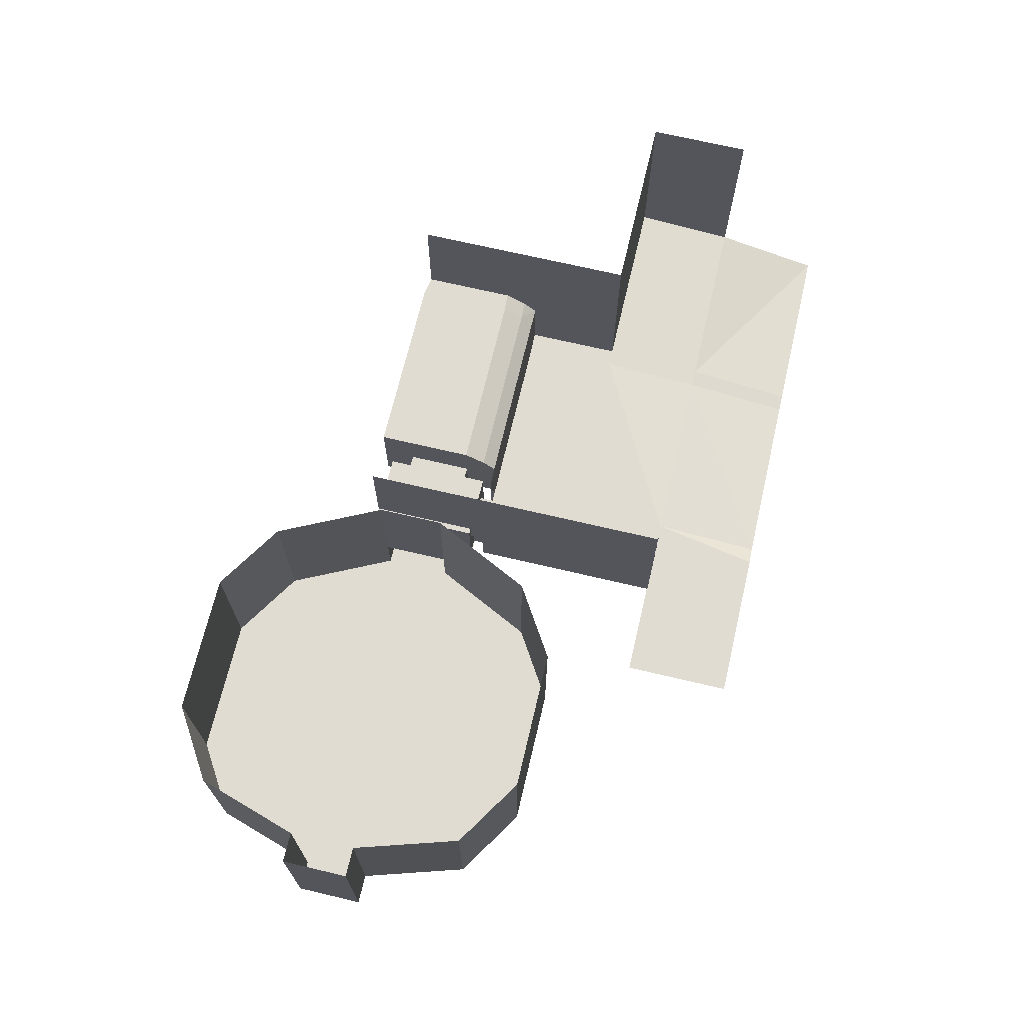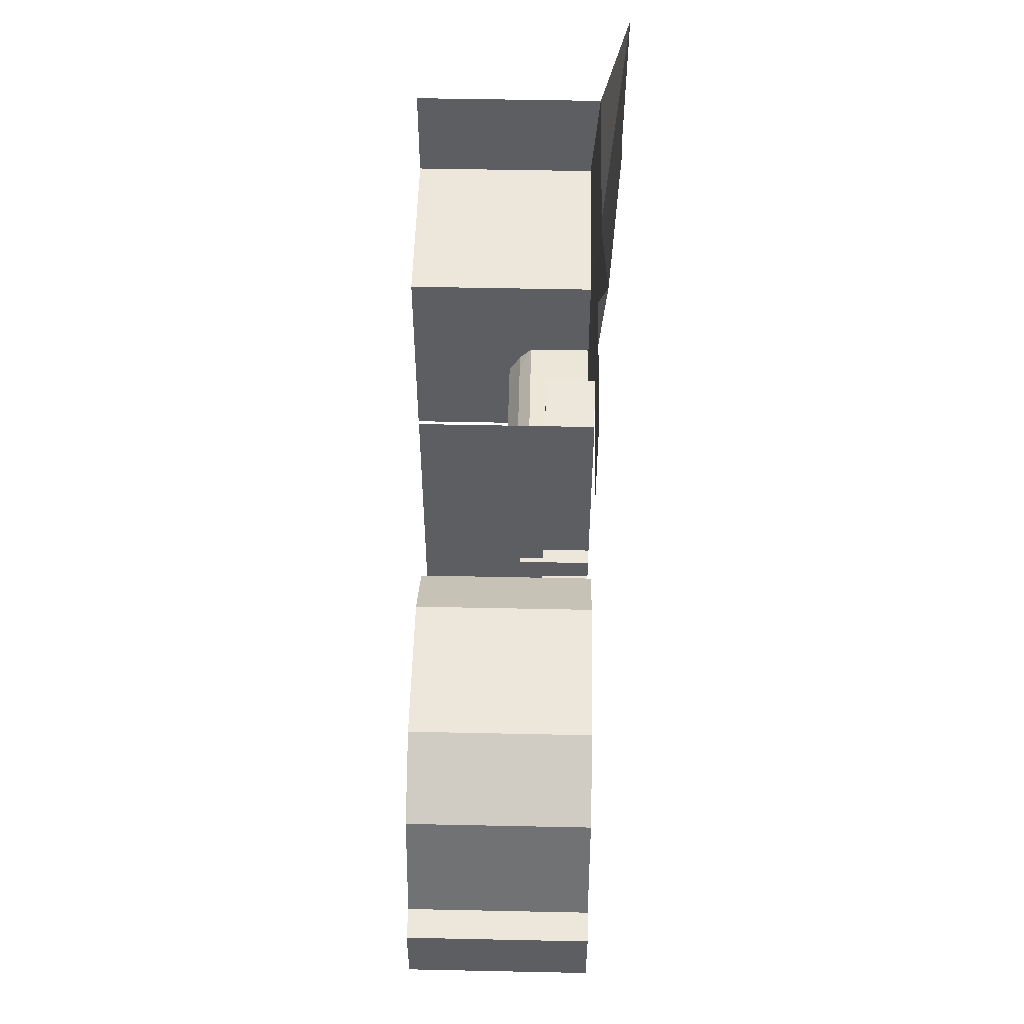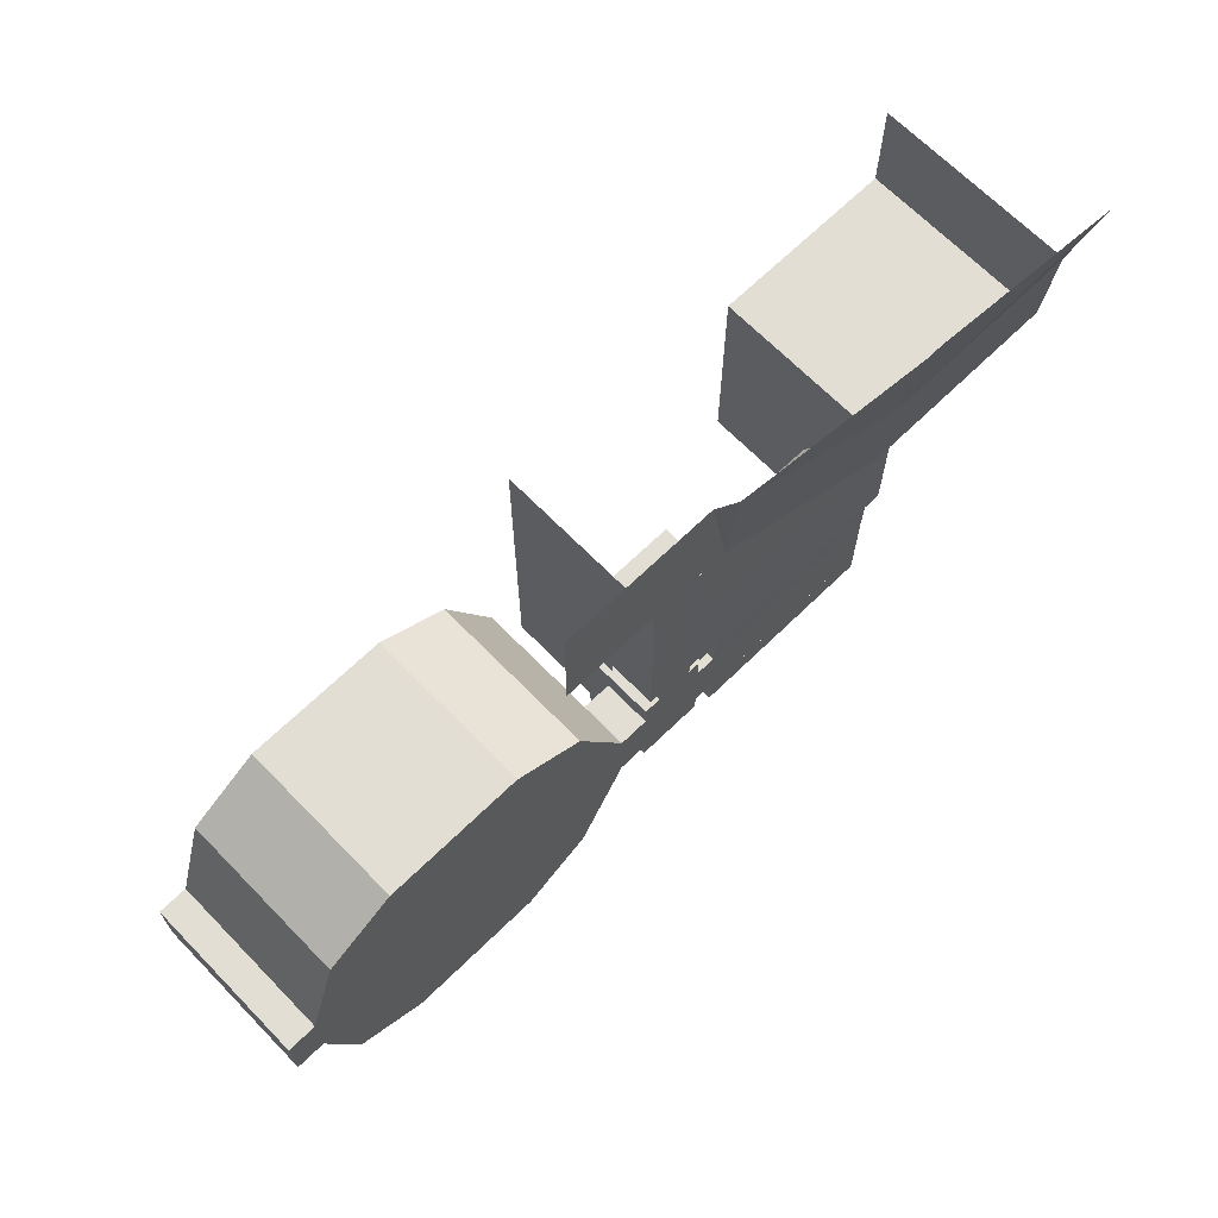
<metadata>
{"format":"obj","ext":"obj","renderer":"f3d","projection":"perspective","resolution":1024,"background":"white","views":[{"elev":69.3,"azim":-76.7,"up":"+Y"},{"elev":51.5,"azim":-88.7,"up":"+Z"},{"elev":67.2,"azim":-44.3,"up":"+Z"}]}
</metadata>
<code>
o Plane
v -1.458 0.9471 1.618
v -1.458 1.684 1.607
v -1.458 0.9471 4.627
v -1.458 1.684 4.627
v -1.458 0.9471 1.893
v -1.458 1.684 1.882
v -1.458 0.9471 4.505
v -1.458 1.684 4.494
v -1.458 1.684 1.745
v -1.458 0.9471 1.756
v -1.458 1.139 1.613
v -1.458 1.139 4.627
v -1.458 1.139 1.888
v -1.458 1.139 4.499
v -1.458 1.139 1.75
v -1.458 1.444 1.61
v -1.458 1.444 4.627
v -1.458 1.444 1.885
v -1.458 1.444 4.496
v -1.458 1.444 1.747
v -1.458 1.444 1.747
v -1.458 1.444 4.496
v -1.458 1.444 1.885
v -1.458 1.444 4.627
v -1.458 1.444 1.529
v -1.458 1.139 1.75
v -1.458 1.139 4.499
v -1.458 1.139 1.888
v -1.458 1.139 4.627
v -1.458 1.139 1.529
v -1.458 0.9471 1.756
v -1.458 1.684 1.745
v -1.458 1.684 2.822
v -1.458 0.9471 4.505
v -1.458 1.684 1.882
v -1.458 0.9471 1.893
v -1.458 1.684 4.627
v -1.458 0.9471 4.627
v -2.202 0.9529 4.627
v -2.202 1.684 4.627
v -2.202 1.139 4.627
v -2.202 1.444 4.627
v -2.38 0.9529 4.627
v -2.38 1.684 4.627
v -2.38 1.139 4.627
v -2.38 1.444 4.627
v -1.458 0.953 1.028
v -1.458 0.953 1.401
v -2.202 0.953 1.028
v -2.202 0.953 1.401
v -1.83 0.953 1.028
v -1.83 0.953 1.401
v -1.644 0.953 1.028
v -1.644 0.953 1.401
v -1.83 0.953 4.627
v -1.644 0.953 4.627
v -1.83 0.953 4.361
v -1.644 0.953 4.361
v -2.202 0.953 4.361
v -1.153 1.94 -0.4827
v -1.153 2.321 -0.4827
v 1.801 1.953 -0.4827
v 1.801 2.321 -0.4827
v 1.801 0.953 -0.4827
v -1.153 0.953 -0.4827
v 0.3239 2.321 -0.2888
v 0.3239 1.946 -0.2888
v 0.3239 0.953 -0.2888
v 1.063 0.953 -0.4827
v 1.063 2.321 -0.4827
v 1.063 1.95 -0.4827
v -0.4147 1.943 -0.4827
v -0.4147 2.321 -0.4827
v -0.4147 0.953 -0.4827
v -0.04541 1.945 -0.4827
v -0.04541 2.321 -0.4827
v -0.04541 0.953 -0.4827
v 0.6932 0.953 -0.4827
v 0.6932 2.321 -0.4827
v 0.6932 1.948 -0.4827
v 0.5086 0.953 -0.2888
v 0.5086 2.321 -0.2888
v 0.5086 1.947 -0.2888
v 0.1393 1.946 -0.2888
v 0.1393 2.321 -0.2888
v 0.1393 0.953 -0.2888
v 1.432 0.953 -0.4827
v 1.432 2.321 -0.4827
v 1.432 1.951 -0.4827
v 1.617 0.953 -0.2888
v 1.617 2.321 -0.2888
v 1.617 1.952 -0.2888
v 1.709 0.953 -0.2888
v 1.709 2.321 -0.2888
v 1.709 1.953 -0.2888
v 1.524 0.953 -0.2888
v 1.524 2.321 -0.2888
v 1.524 1.952 -0.2888
v -0.7841 1.942 -0.4827
v -0.7841 2.321 -0.4827
v -0.7841 0.953 -0.4827
v -0.9687 1.941 -0.2888
v -0.9687 2.321 -0.2888
v -0.9687 0.953 -0.2888
v -0.8764 1.941 -0.2888
v -0.8764 2.321 -0.2888
v -0.8764 0.953 -0.2888
v -1.061 1.94 -0.2888
v -1.061 2.321 -0.2888
v -1.061 0.953 -0.2888
v 0.675 0.952 -0.06066
v 0.675 0.952 -0.3941
v 1.404 0.952 -0.395
v 1.404 0.952 -0.06163
v 0.675 1.146 -0.06066
v 0.675 1.261 -0.3941
v 1.404 1.261 -0.395
v 1.404 1.146 -0.06163
v 1.039 1.297 -0.3941
v 1.039 0.952 -0.3941
v 1.039 1.068 -0.06066
v 1.039 0.952 -0.06066
v 1.202 1.297 -0.3941
v 1.202 0.952 -0.06066
v 1.202 0.952 -0.3941
v 1.283 1.068 -0.06066
v 1.283 1.297 -0.3941
v 1.283 0.952 -0.06066
v 1.283 0.952 -0.3941
v 1.283 1.146 -0.06066
v 0.8772 0.952 -0.3941
v 0.7961 1.068 -0.06066
v 0.8772 1.297 -0.3941
v 0.8772 0.952 -0.06066
v 0.7961 0.952 -0.3941
v 0.7961 1.146 -0.06066
v 0.7961 1.297 -0.3941
v 0.7961 0.952 -0.06066
v 0.675 1.261 -0.3086
v 0.675 0.952 -0.3086
v 1.404 1.261 -0.3096
v 1.404 0.952 -0.3096
v 1.039 0.952 -0.3086
v 1.039 1.297 -0.3086
v 1.202 0.952 -0.3086
v 1.202 1.297 -0.3086
v 1.283 0.952 -0.3086
v 1.283 1.297 -0.3086
v 0.8772 1.297 -0.3086
v 0.8772 0.952 -0.3086
v 0.7961 1.297 -0.3086
v 0.7961 0.952 -0.3086
v 0.675 0.952 -0.2612
v 1.404 1.146 -0.3096
v 1.039 0.952 -0.2612
v 1.039 1.068 -0.3086
v 1.202 0.952 -0.2612
v 1.283 1.068 -0.3086
v 1.283 0.952 -0.2612
v 1.283 1.146 -0.3086
v 0.7961 1.068 -0.3086
v 0.8772 0.952 -0.2612
v 0.7961 1.146 -0.3086
v 0.7961 0.952 -0.2612
v 0.675 1.146 -0.3086
v 1.404 0.952 -0.2621
v -0.7665 0.952 -0.06066
v -0.7665 0.952 -0.3941
v -0.03769 0.952 -0.395
v -0.03769 0.952 -0.06163
v -0.7665 1.146 -0.06066
v -0.7665 1.261 -0.3941
v -0.03769 1.261 -0.395
v -0.03769 1.146 -0.06163
v -0.4021 1.297 -0.3941
v -0.4021 0.952 -0.3941
v -0.4021 1.068 -0.06066
v -0.4021 0.952 -0.06066
v -0.2399 1.297 -0.3941
v -0.2399 0.952 -0.06066
v -0.2399 0.952 -0.3941
v -0.1588 1.068 -0.06066
v -0.1588 1.297 -0.3941
v -0.1588 0.952 -0.06066
v -0.1588 0.952 -0.3941
v -0.1588 1.146 -0.06066
v -0.5643 0.952 -0.3941
v -0.6454 1.068 -0.06066
v -0.5643 1.297 -0.3941
v -0.5643 0.952 -0.06066
v -0.6454 0.952 -0.3941
v -0.6454 1.146 -0.06066
v -0.6454 1.297 -0.3941
v -0.6454 0.952 -0.06066
v -0.7665 1.261 -0.3086
v -0.7665 0.952 -0.3086
v -0.03769 1.261 -0.3096
v -0.03769 0.952 -0.3096
v -0.4021 0.952 -0.3086
v -0.4021 1.297 -0.3086
v -0.2399 0.952 -0.3086
v -0.2399 1.297 -0.3086
v -0.1588 0.952 -0.3086
v -0.1588 1.297 -0.3086
v -0.5643 1.297 -0.3086
v -0.5643 0.952 -0.3086
v -0.6454 1.297 -0.3086
v -0.6454 0.952 -0.3086
v -0.7665 0.952 -0.2612
v -0.03769 1.146 -0.3096
v -0.4021 0.952 -0.2612
v -0.4021 1.068 -0.3086
v -0.2399 0.952 -0.2612
v -0.1588 1.068 -0.3086
v -0.1588 0.952 -0.2612
v -0.1588 1.146 -0.3086
v -0.6454 1.068 -0.3086
v -0.5643 0.952 -0.2612
v -0.6454 1.146 -0.3086
v -0.6454 0.952 -0.2612
v -0.7665 1.146 -0.3086
v -0.03769 0.952 -0.2621
v 1.804 0.9472 1.534
v -1.151 0.9471 1.534
v 1.801 0.953 -0.4827
v -1.153 0.953 -0.4827
v 1.801 0.953 0.5173
v -1.153 0.953 0.5173
v -1.153 0.953 1.028
v 1.801 0.953 1.028
v 1.801 0.953 0.01732
v -1.153 0.953 0.01732
v -1.151 1.947 1.523
v -1.153 1.94 -0.4827
v -1.153 1.684 1.017
v -1.153 1.684 0.01732
v -1.151 2.139 1.33
v -1.153 2.321 -0.4827
v -1.153 2.321 1.017
v -1.153 2.321 0.01732
v 1.801 2.321 -0.4827
v 1.804 2.139 1.33
v 1.801 2.321 1.017
v 1.801 2.321 0.01732
v 1.804 1.947 1.523
v 1.801 1.953 -0.4827
v 1.801 1.685 1.017
v 1.801 1.685 0.01732
v 1.801 2.321 -0.4827
v 1.801 2.321 1.017
v 1.801 2.321 0.01732
v 1.801 2.321 0.01732
v 1.801 0.5649 6.316
v -1.153 0.7984 6.315
v -1.252 0.95 3.02
v 1.802 0.9501 3.02
v -1.152 0.95 4.617
v 1.802 0.8232 4.617
v 2.074 0.9472 1.523
v 2.074 1.947 1.523
v 2.074 0.9501 3.02
v 2.074 1.947 3.02
v 2.074 3.979 1.523
v 2.074 3.979 3.02
v 1.804 2.139 1.33
v 1.804 1.947 1.523
v 2.074 1.947 1.523
v 2.074 2.139 1.314
v 2.074 3.979 1.314
v 2.074 2.321 1.002
v 2.074 3.979 1.002
v 2.074 2.321 0.03845
v 2.074 3.979 0.03845
v 2.074 2.321 -0.4298
v 2.074 3.979 -0.4298
v 2.074 0.8232 4.617
v 2.074 0.5649 6.316
v 5.022 0.9501 3.02
v 5.022 1.947 3.02
v 5.022 3.979 3.02
v 5.022 0.8232 4.617
v 5.022 0.3975 6.316
v 1.804 0.9472 1.534
v -1.151 0.9471 1.534
v -1.151 1.947 1.523
v -1.151 2.139 1.33
v -1.153 2.321 1.017
v 1.804 2.139 1.33
v 1.801 2.321 1.017
v 1.804 1.947 1.523
v -1.153 2.321 -0.4827
v -1.153 2.321 1.017
v -1.153 2.321 0.01732
v 1.801 2.321 -0.4827
v 1.801 2.321 1.017
v 1.801 2.321 0.01732
v -1.458 0.953 0.5173
v -1.458 0.953 1.028
v -1.458 0.953 0.01732
v -1.458 1.684 1.017
v -1.458 1.684 0.01732
v -1.458 0.953 1.401
v -1.458 1.684 1.39
v -1.458 2.043 1.017
v -1.458 2.043 0.01732
v -1.458 0.953 -0.2568
v -1.458 1.684 -0.2568
v -1.458 2.043 1.39
v -1.458 2.043 -0.2568
v -2.202 0.953 0.5173
v -2.202 0.953 1.028
v -2.202 0.953 0.01732
v -2.202 0.953 1.401
v -2.202 0.953 -0.2568
v -2.467 0.953 0.5173
v -2.467 0.953 1.028
v -2.467 0.953 0.01732
v -2.467 0.953 1.401
v -2.467 0.953 -0.2568
v -1.644 0.953 -0.2568
v -1.644 1.684 -0.2568
v -1.644 2.043 -0.2568
v -1.644 2.043 0.01732
v -1.644 2.043 1.017
v -1.644 2.043 1.39
v -1.644 0.953 1.401
v -1.644 1.684 1.39
v -2.202 2.043 1.39
v -2.202 1.684 1.39
v -2.467 2.043 1.39
v -2.467 1.684 1.39
v -2.202 0.9529 1.39
v -2.467 0.9529 1.39
v -1.644 0.953 1.618
v -1.644 1.684 1.607
v -2.202 1.684 1.607
v -2.202 2.043 -0.2568
v -2.202 0.9529 1.607
v -2.202 2.043 0.01732
v -2.202 2.043 1.017
v -1.458 0.9471 1.618
v -2.467 2.043 -0.2568
v -2.467 2.043 0.01732
v -2.467 2.043 1.017
v -1.458 1.684 1.607
v -1.644 0.953 4.627
v -1.644 1.684 4.627
v -1.458 0.9471 1.529
v -1.458 0.95 3.02
v -1.458 0.9471 1.529
v -1.458 1.947 1.529
v 5.022 1.947 4.617
v 5.022 3.979 4.617
v -2.38 1.684 1.607
v -2.38 0.9529 1.607
v -2.38 1.684 1.39
v -2.202 0.953 -0.2568
v -2.202 1.684 -0.2568
v -2.202 2.043 -0.2568
v -2.467 0.953 -0.2568
v -2.467 1.684 -0.2568
v -2.467 2.043 -0.2568
v -8.941 0.953 1.028
v -2.467 1.684 0.01732
v -2.467 2.043 0.01732
v -2.467 1.684 0.5173
v -2.467 2.043 0.5173
v -8.941 0.9529 0.5173
v -2.467 1.684 1.028
v -2.467 2.043 1.028
v -2.467 0.953 1.39
v -2.467 1.684 1.39
v -2.467 2.043 1.39
v -1.458 0.95 4.617
v -1.458 0.95 6.316
v -1.458 1.684 1.529
v -1.458 0.9471 1.529
v -1.458 1.684 2.822
v -1.458 1.684 2.822
v -8.941 0.953 0.01732
v -5.842 0.953 -2.242
v -5.842 0.953 0.5097
v -5.842 0.953 3.293
v -3.685 0.953 0.513
v -3.685 0.953 2.61
v -3.685 0.953 -1.56
v -7.999 0.953 -1.56
v -7.999 0.953 0.513
v -7.999 0.953 2.61
v -2.92 0.953 0.5173
v -2.92 0.953 1.028
v -2.92 0.953 0.01732
v -8.489 0.953 0.01732
v -8.489 0.953 0.5173
v -8.489 0.953 1.028
v -4.764 0.953 0.513
v -4.764 0.953 3.293
v -4.764 0.953 -2.242
v -6.92 0.953 -2.242
v -6.92 0.953 0.513
v -6.92 0.953 3.293
v -2.92 1.684 1.028
v -2.92 1.684 0.01732
v -3.685 0.953 2.61
v -3.685 1.684 -1.56
v -3.685 1.684 2.61
v -4.764 1.684 3.293
v -5.842 1.684 3.293
v -6.92 1.684 3.293
v -8.489 0.953 1.028
v -7.999 1.684 2.61
v -8.489 1.684 1.028
v -7.999 1.684 -1.56
v -4.764 1.684 -2.242
v -5.842 1.684 -2.242
v -6.92 1.684 -2.242
v -8.489 1.684 0.01732
v -8.941 1.684 1.028
v -8.941 0.953 1.028
v -8.941 0.953 0.01732
v -8.941 1.684 0.01732
v -8.941 1.684 0.5173
v -2.92 1.684 0.5173
v -2.92 3.532 1.028
v -2.92 3.532 0.01732
v -2.92 3.532 0.5173
v -3.685 3.532 -1.56
v -3.685 3.532 2.61
v -4.764 3.532 3.293
v -5.842 3.532 3.293
v -6.92 3.532 3.293
v -7.999 3.532 2.61
v -8.489 3.532 1.028
v -7.999 3.532 -1.56
v -4.764 3.532 -2.242
v -5.842 3.532 -2.242
v -6.92 3.532 -2.242
v -8.489 3.532 0.01732
v -8.941 3.532 1.028
v -8.941 3.532 0.01732
v -8.941 3.532 0.5173
v -2.38 3.563 4.627
v -2.38 3.563 1.607
v -2.38 3.563 1.39
v -2.38 2.624 1.39
v -2.38 2.624 1.607
v -2.38 2.624 4.627
v -2.38 2.043 4.627
v -2.38 2.043 1.39
v -2.38 2.043 1.607
v -2.38 3.563 -0.2695
v -2.38 2.624 -0.2695
v -2.38 2.043 -0.2695
v -3.882 0.95 4.617
v -3.882 0.95 6.316
f 47 53 54 48
f 58 57 55 56
f 232 231 225 226
f 224 223 230 229
f 312 299 306 314
f 312 314 319 317
f 313 311 316 318
f 338 355 43 39
f 57 59 39 55
f 341 334 346 3
f 51 49 50 52
f 53 51 52 54
f 54 52 57 58
f 52 50 59 57
f 229 230 227 228
f 228 227 231 232
f 258 257 254 253
f 223 224 255 256
f 256 255 257 258
f 258 253 277 276
f 256 258 276 261
f 223 256 261 259
f 276 277 282 281
f 261 276 281 278
f 229 228 297 298
f 228 232 299 297
f 297 299 312 310
f 298 297 310 311
f 311 310 315 316
f 310 312 317 315
f 255 224 348 349
f 394 393 380 368
f 257 374 375 254
f 255 349 374 257
f 395 394 368 363
f 396 398 381 382
f 397 396 382 383
f 390 392 386 384
f 391 390 384 385
f 400 399 387 388
f 401 400 388 389
f 315 317 392 390
f 316 315 390 391
f 388 387 393 394
f 389 388 394 395
f 384 386 398 396
f 385 384 396 397
f 382 381 399 400
f 383 382 400 401
f 375 374 454 455
f 14 7 3 12
f 15 10 5 13
f 13 5 7 14
f 11 1 10 15
f 19 14 12 17
f 16 11 15 20
f 8 19 17 4
f 9 20 18 6
f 6 18 19 8
f 2 16 20 9
f 376 32 21 25
f 35 33 22 23
f 32 35 23 21
f 33 37 24 22
f 25 21 26 30
f 22 24 29 27
f 30 26 31 377
f 28 27 34 36
f 26 28 36 31
f 27 29 38 34
f 4 17 42 40
f 17 12 41 42
f 12 3 39 41
f 40 42 46 44
f 41 39 43 45
f 42 41 45 46
f 95 62 63 94
f 93 64 62 95
f 84 67 66 85
f 86 68 67 84
f 80 71 70 79
f 78 69 71 80
f 99 72 73 100
f 101 74 72 99
f 72 75 76 73
f 74 77 75 72
f 83 80 79 82
f 81 78 80 83
f 67 83 82 66
f 68 81 83 67
f 75 84 85 76
f 77 86 84 75
f 71 89 88 70
f 69 87 89 71
f 98 92 91 97
f 96 90 92 98
f 92 95 94 91
f 90 93 95 92
f 89 98 97 88
f 87 96 98 89
f 105 99 100 106
f 107 101 99 105
f 108 102 103 109
f 110 104 102 108
f 102 105 106 103
f 104 107 105 102
f 60 108 109 61
f 65 110 108 60
f 224 229 235 233
f 232 226 234 236
f 236 234 238 240
f 233 235 239 237
f 239 240 244 243
f 246 248 251 249
f 225 231 248 246
f 230 223 245 247
f 247 250 252 248
f 241 244 240 238
f 239 235 236 240
f 247 245 242 250
f 223 259 260 245
f 260 259 261 262
f 260 262 264 263
f 245 242 265 266
f 245 260 267 266
f 260 263 269 268
f 265 245 267 268
f 268 269 271 270
f 268 270 243 265
f 270 271 273 272
f 272 244 243 270
f 272 273 275 274
f 274 241 244 272
f 262 261 278 279
f 264 262 279 280
f 292 295 296 293
f 294 291 293 296
f 299 301 307 306
f 236 235 300 301
f 232 236 301 299
f 301 300 304 305
f 300 303 308 304
f 307 301 305 309
f 235 229 298 300
f 300 298 302 303
f 307 309 322 321
f 306 307 321 320
f 309 305 323 322
f 323 305 304 324
f 324 304 308 325
f 303 302 326 327
f 308 303 327 325
f 325 327 329 328
f 328 329 331 330
f 331 329 332 333
f 327 326 334 335
f 329 327 335 336
f 322 323 339 337
f 332 329 336 338
f 323 324 340 339
f 337 339 343 342
f 324 325 328 340
f 335 334 341 345
f 339 340 344 343
f 340 328 330 344
f 335 345 4 347
f 336 335 347 40
f 355 354 44 43
f 284 285 351 350
f 280 279 352 353
f 279 278 281 352
f 338 336 354 355
f 450 354 356 449
f 321 322 359 358
f 320 321 358 357
f 358 359 362 361
f 357 358 361 360
f 361 362 365 364
f 316 369 372 371
f 364 365 367 366
f 366 367 370 369
f 369 370 373 372
f 360 361 364 317
f 316 391 402 369
f 392 317 364 403
f 402 391 404 406
f 392 403 405 386
f 406 404 397 407
f 407 397 383 408
f 408 383 401 409
f 411 389 410 412
f 409 401 389 411
f 386 405 414 398
f 381 415 416 399
f 398 414 415 381
f 399 416 413 387
f 387 413 417 393
f 412 410 419 418
f 393 417 421 420
f 420 421 422 368
f 418 419 368 422
f 366 369 402 423
f 364 366 423 403
f 423 402 424 426
f 403 423 426 425
f 416 415 436 437
f 415 414 435 436
f 422 421 440 441
f 414 405 427 435
f 412 418 439 433
f 407 408 430 429
f 409 411 432 431
f 417 413 434 438
f 418 422 441 439
f 421 417 438 440
f 408 409 431 430
f 406 407 429 428
f 413 416 437 434
f 411 412 433 432
f 405 403 425 427
f 402 406 428 424
f 447 446 443 442
f 336 40 44 354
f 443 446 445 444
f 448 450 446 447
f 446 450 449 445
f 44 354 450 448
f 445 449 453 452
f 444 445 452 451
f 20 15 13 18
f 18 13 14 19
f 23 22 27 28
f 21 23 28 26
f 237 239 243 242
f 224 233 245 223
f 237 242 245 233
f 286 288 289 287
f 284 283 290 285
f 286 285 290 288
f 247 248 231 230
f 139 116 112 140
f 127 117 113 129
f 154 118 114 166
f 136 115 111 138
f 147 129 113 142
f 151 137 116 139
f 133 119 120 131
f 128 126 124
f 150 131 120 143
f 146 123 119 144
f 119 123 125 120
f 143 120 125 145
f 126 121 122 124
f 148 127 123 146
f 123 127 129 125
f 145 125 129 147
f 118 130 128 114
f 141 117 127 148
f 121 132 134 122
f 144 119 133 149
f 137 133 131 135
f 152 135 131 150
f 132 136 138 134
f 149 133 137 151
f 116 137 135 112
f 140 112 135 152
f 165 139 140 153
f 117 141 142 113
f 159 147 142 166
f 163 151 139 165
f 162 150 143 155
f 158 146 144 156
f 155 143 145 157
f 160 148 146 158
f 157 145 147 159
f 154 141 148 160
f 156 144 149 161
f 164 152 150 162
f 161 149 151 163
f 153 140 152 164
f 154 166 142
f 115 165 153 111
f 128 159 166 114
f 136 163 165 115
f 134 162 155 122
f 126 158 156 121
f 122 155 157 124
f 130 160 158 126
f 124 157 159 128
f 118 154 160 130
f 121 156 161 132
f 138 164 162 134
f 132 161 163 136
f 111 153 164 138
f 195 172 168 196
f 183 173 169 185
f 210 174 170 222
f 192 171 167 194
f 203 185 169 198
f 207 193 172 195
f 189 175 176 187
f 184 182 180
f 206 187 176 199
f 202 179 175 200
f 175 179 181 176
f 199 176 181 201
f 182 177 178 180
f 204 183 179 202
f 179 183 185 181
f 201 181 185 203
f 174 186 184 170
f 197 173 183 204
f 177 188 190 178
f 200 175 189 205
f 193 189 187 191
f 208 191 187 206
f 188 192 194 190
f 205 189 193 207
f 172 193 191 168
f 196 168 191 208
f 221 195 196 209
f 173 197 198 169
f 215 203 198 222
f 219 207 195 221
f 218 206 199 211
f 214 202 200 212
f 211 199 201 213
f 216 204 202 214
f 213 201 203 215
f 210 197 204 216
f 212 200 205 217
f 220 208 206 218
f 217 205 207 219
f 209 196 208 220
f 210 222 198
f 171 221 209 167
f 184 215 222 170
f 192 219 221 171
f 190 218 211 178
f 182 214 212 177
f 178 211 213 180
f 186 216 214 182
f 180 213 215 184
f 174 210 216 186
f 177 212 217 188
f 194 220 218 190
f 188 217 219 192
f 167 209 220 194
l 4 378
l 378 379

</code>
